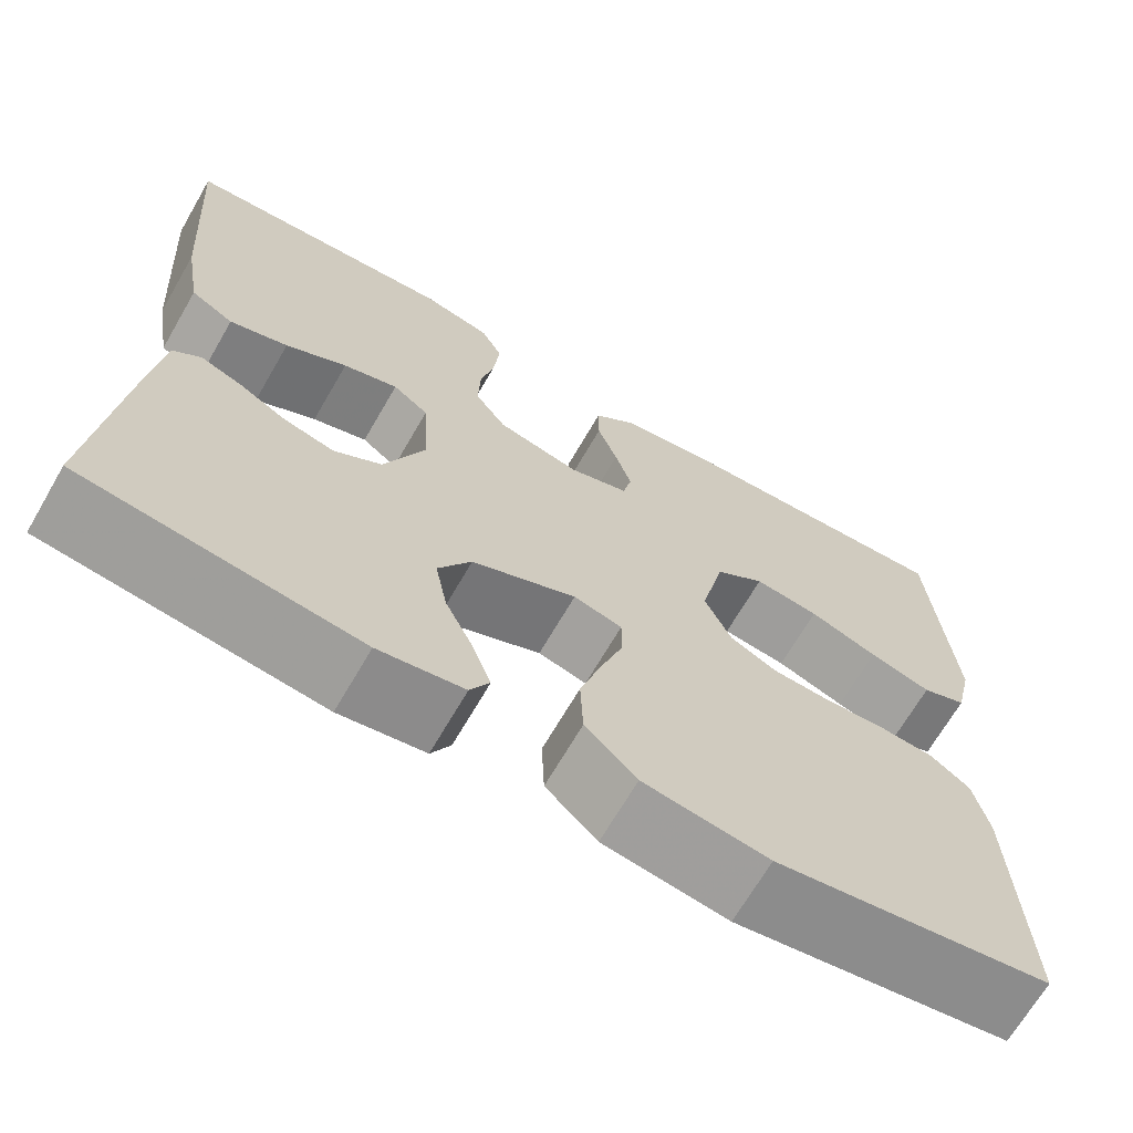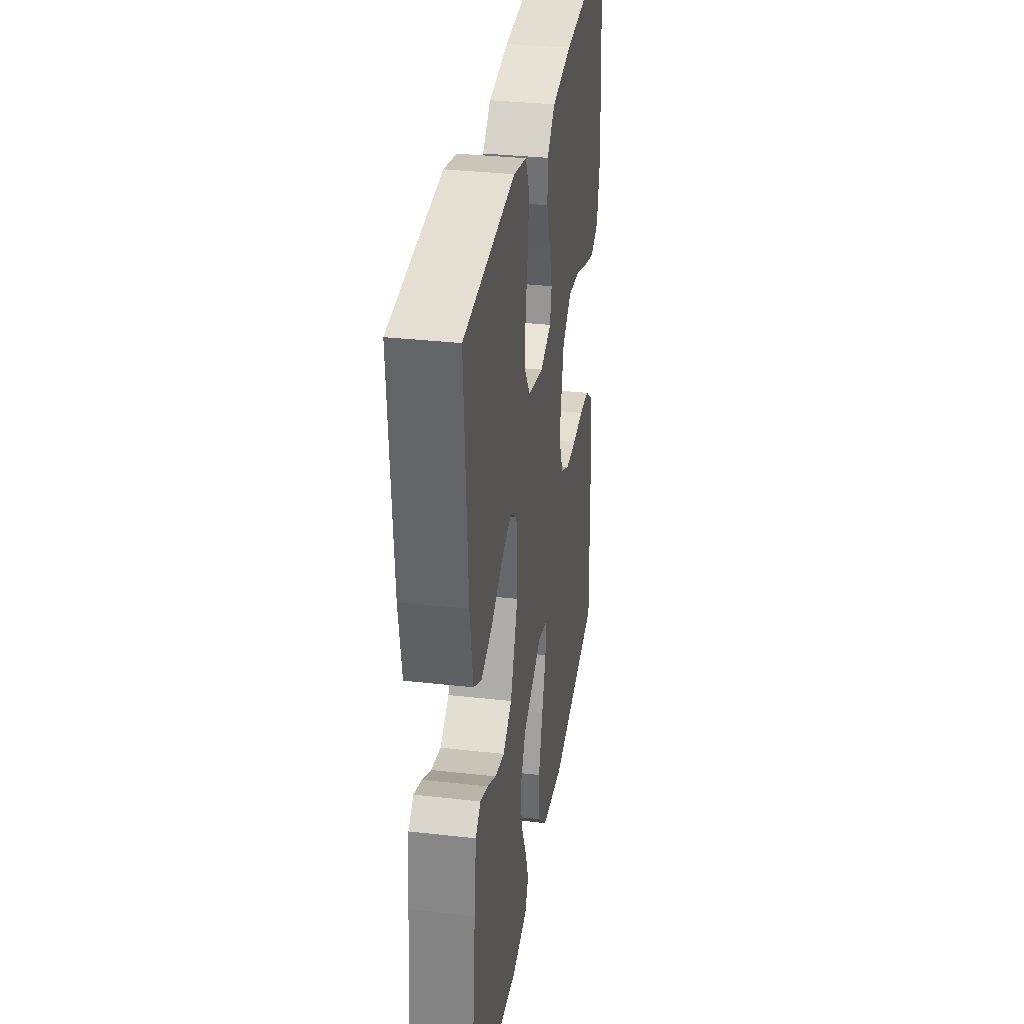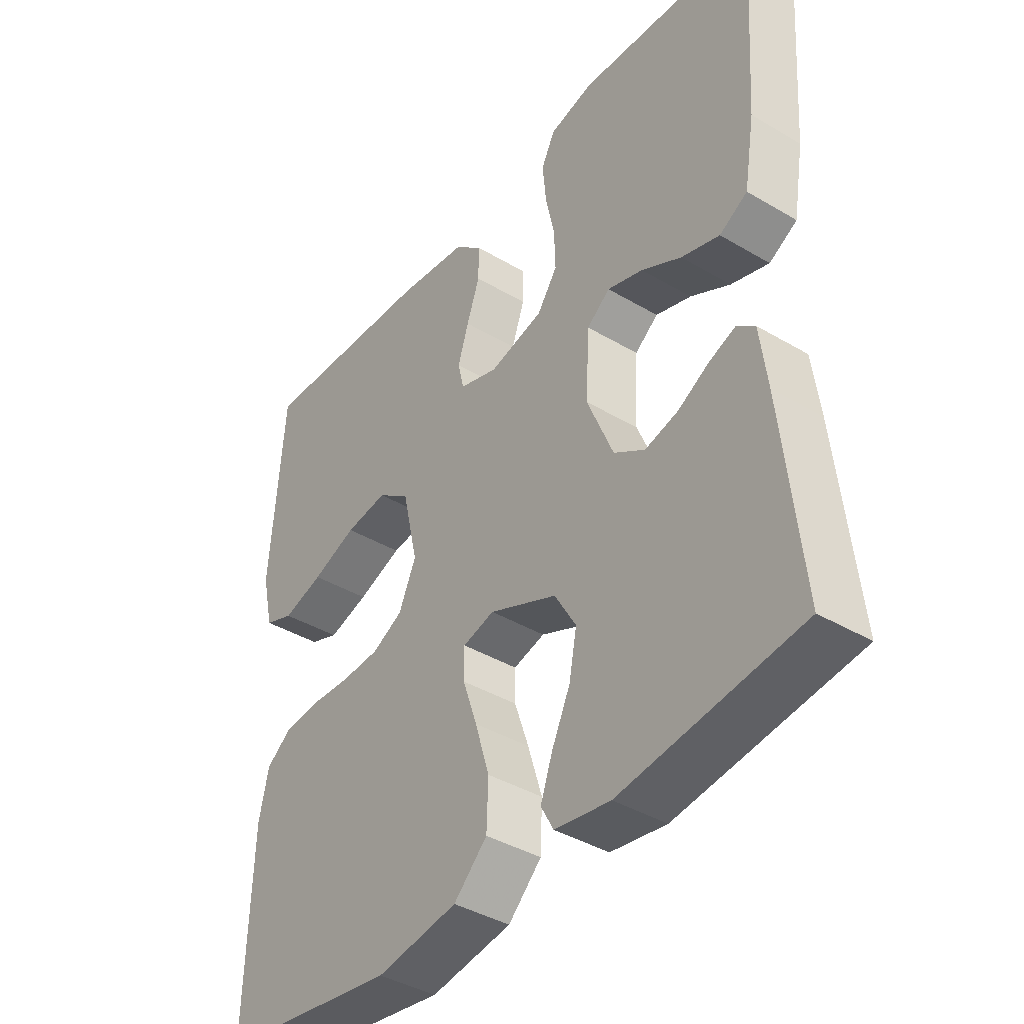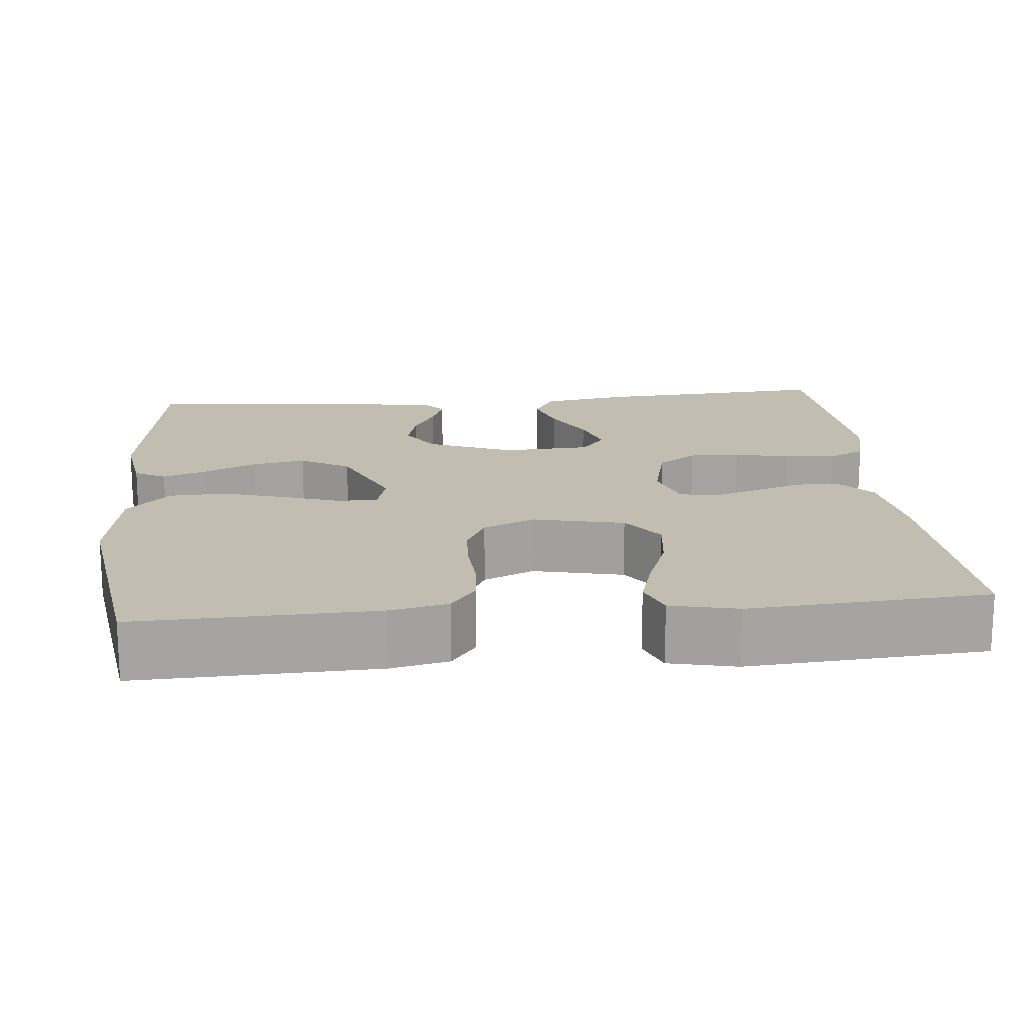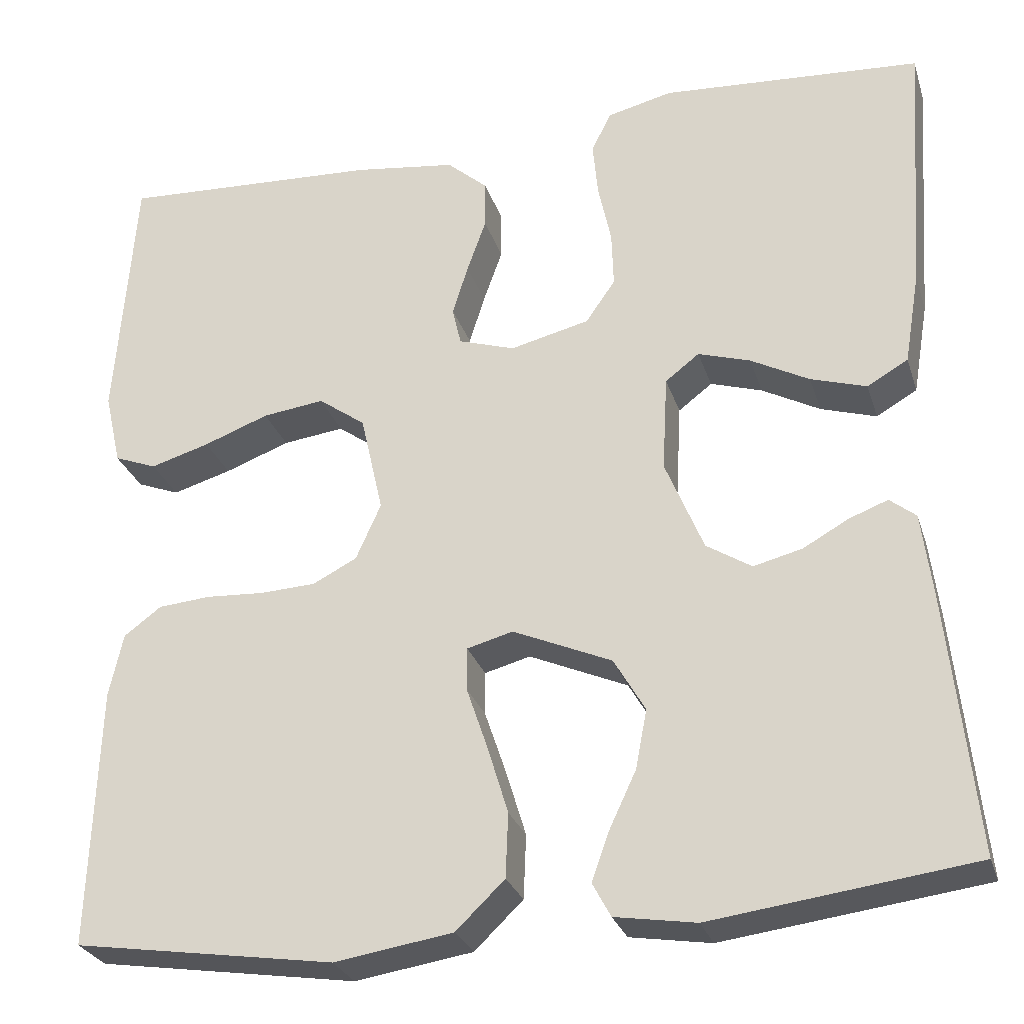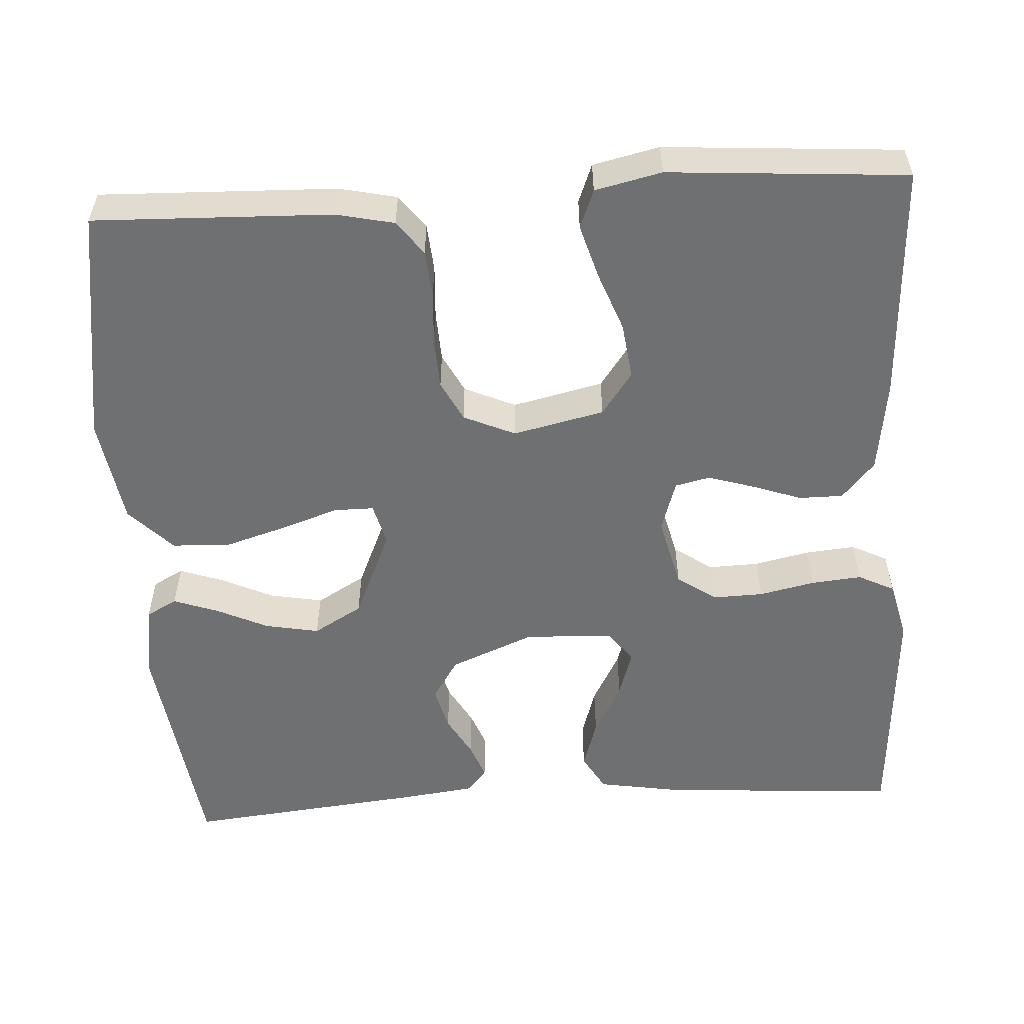
<metadata>
{"format":"obj","ext":"obj","renderer":"f3d","projection":"perspective","resolution":1024,"background":"white","views":[{"elev":-68.2,"azim":149.9,"up":"+Z"},{"elev":33.4,"azim":98.8,"up":"+Z"},{"elev":-40.3,"azim":53.9,"up":"+Z"},{"elev":17.0,"azim":-95.4,"up":"+Y"},{"elev":-27.8,"azim":16.2,"up":"+Z"},{"elev":-54.9,"azim":-86.5,"up":"+Y"}]}
</metadata>
<code>
v 0.5 0.07 0.5
v 0.479 0.07 0.2
v 0.461 0.07 0.093
v 0.414 0.07 0.066
v 0.35 0.07 0.086
v 0.283 0.07 0.122
v 0.223 0.07 0.141
v 0.184 0.07 0.111
v 0.178 0.07 0
v 0.222 0.07 -0.107
v 0.274 0.07 -0.14
v 0.33 0.07 -0.126
v 0.382 0.07 -0.097
v 0.427 0.07 -0.08
v 0.457 0.07 -0.104
v 0.469 0.07 -0.2
v 0.5 0.07 -0.5
v 0.2 0.07 -0.539
v 0.107 0.07 -0.524
v 0.086 0.07 -0.485
v 0.106 0.07 -0.429
v 0.137 0.07 -0.363
v 0.15 0.07 -0.295
v 0.114 0.07 -0.233
v 0 0.07 -0.183
v -0.053 0.07 -0.197
v -0.053 0.07 -0.247
v -0.029 0.07 -0.318
v -0.005 0.07 -0.397
v -0.008 0.07 -0.471
v -0.064 0.07 -0.525
v -0.2 0.07 -0.546
v -0.5 0.07 -0.5
v -0.49 0.07 -0.2
v -0.474 0.07 -0.127
v -0.431 0.07 -0.095
v -0.371 0.07 -0.09
v -0.304 0.07 -0.094
v -0.24 0.07 -0.091
v -0.189 0.07 -0.065
v -0.16 0.07 0
v -0.186 0.07 0.115
v -0.24 0.07 0.154
v -0.311 0.07 0.145
v -0.386 0.07 0.117
v -0.454 0.07 0.097
v -0.503 0.07 0.116
v -0.522 0.07 0.2
v -0.5 0.07 0.5
v -0.2 0.07 0.485
v -0.082 0.07 0.469
v -0.035 0.07 0.428
v -0.035 0.07 0.372
v -0.057 0.07 0.31
v -0.075 0.07 0.252
v -0.065 0.07 0.208
v 0 0.07 0.187
v 0.091 0.07 0.209
v 0.125 0.07 0.258
v 0.123 0.07 0.322
v 0.108 0.07 0.392
v 0.102 0.07 0.456
v 0.125 0.07 0.502
v 0.2 0.07 0.52
v 0.5 0 0.5
v 0.479 0 0.2
v 0.461 0 0.093
v 0.414 0 0.066
v 0.35 0 0.086
v 0.283 0 0.122
v 0.223 0 0.141
v 0.184 0 0.111
v 0.178 0 0
v 0.222 0 -0.107
v 0.274 0 -0.14
v 0.33 0 -0.126
v 0.382 0 -0.097
v 0.427 0 -0.08
v 0.457 0 -0.104
v 0.469 0 -0.2
v 0.5 0 -0.5
v 0.2 0 -0.539
v 0.107 0 -0.524
v 0.086 0 -0.485
v 0.106 0 -0.429
v 0.137 0 -0.363
v 0.15 0 -0.295
v 0.114 0 -0.233
v 0 0 -0.183
v -0.053 0 -0.197
v -0.053 0 -0.247
v -0.029 0 -0.318
v -0.005 0 -0.397
v -0.008 0 -0.471
v -0.064 0 -0.525
v -0.2 0 -0.546
v -0.5 0 -0.5
v -0.49 0 -0.2
v -0.474 0 -0.127
v -0.431 0 -0.095
v -0.371 0 -0.09
v -0.304 0 -0.094
v -0.24 0 -0.091
v -0.189 0 -0.065
v -0.16 0 0
v -0.186 0 0.115
v -0.24 0 0.154
v -0.311 0 0.145
v -0.386 0 0.117
v -0.454 0 0.097
v -0.503 0 0.116
v -0.522 0 0.2
v -0.5 0 0.5
v -0.2 0 0.485
v -0.082 0 0.469
v -0.035 0 0.428
v -0.035 0 0.372
v -0.057 0 0.31
v -0.075 0 0.252
v -0.065 0 0.208
v 0 0 0.187
v 0.091 0 0.209
v 0.125 0 0.258
v 0.123 0 0.322
v 0.108 0 0.392
v 0.102 0 0.456
v 0.125 0 0.502
v 0.2 0 0.52
f 60 61 62 63
f 59 60 63 64
f 51 52 53 54
f 51 54 55
f 50 51 55
f 49 50 55 56
f 47 48 49 56
f 44 45 46 47
f 35 36 37 38
f 35 38 39
f 34 35 39
f 33 34 39
f 32 33 39 40
f 27 28 29 30
f 27 30 31 32
f 19 20 21 22
f 19 22 23
f 18 19 23
f 17 18 23
f 16 17 23 24
f 12 13 14 15
f 11 12 15 16
f 3 4 5 6
f 3 6 7
f 2 3 7
f 59 64 1 2
f 58 59 2 7
f 57 58 7 8
f 56 57 8 9
f 44 47 56
f 43 44 56
f 42 43 56 9
f 41 42 9 10
f 40 41 10 11
f 26 27 32 40
f 25 26 40
f 24 25 40
f 11 16 24 40
f 127 126 125 124
f 128 127 124 123
f 118 117 116 115
f 119 118 115
f 119 115 114
f 120 119 114 113
f 120 113 112 111
f 111 110 109 108
f 102 101 100 99
f 103 102 99
f 103 99 98
f 103 98 97
f 104 103 97 96
f 94 93 92 91
f 96 95 94 91
f 86 85 84 83
f 87 86 83
f 87 83 82
f 87 82 81
f 88 87 81 80
f 79 78 77 76
f 80 79 76 75
f 70 69 68 67
f 71 70 67
f 71 67 66
f 66 65 128 123
f 71 66 123 122
f 72 71 122 121
f 73 72 121 120
f 120 111 108
f 120 108 107
f 73 120 107 106
f 74 73 106 105
f 75 74 105 104
f 104 96 91 90
f 104 90 89
f 104 89 88
f 104 88 80 75
f 1 65 66 2
f 2 66 67 3
f 3 67 68 4
f 4 68 69 5
f 5 69 70 6
f 6 70 71 7
f 7 71 72 8
f 8 72 73 9
f 9 73 74 10
f 10 74 75 11
f 11 75 76 12
f 12 76 77 13
f 13 77 78 14
f 14 78 79 15
f 15 79 80 16
f 16 80 81 17
f 17 81 82 18
f 18 82 83 19
f 19 83 84 20
f 20 84 85 21
f 21 85 86 22
f 22 86 87 23
f 23 87 88 24
f 24 88 89 25
f 25 89 90 26
f 26 90 91 27
f 27 91 92 28
f 28 92 93 29
f 29 93 94 30
f 30 94 95 31
f 31 95 96 32
f 32 96 97 33
f 33 97 98 34
f 34 98 99 35
f 35 99 100 36
f 36 100 101 37
f 37 101 102 38
f 38 102 103 39
f 39 103 104 40
f 40 104 105 41
f 41 105 106 42
f 42 106 107 43
f 43 107 108 44
f 44 108 109 45
f 45 109 110 46
f 46 110 111 47
f 47 111 112 48
f 48 112 113 49
f 49 113 114 50
f 50 114 115 51
f 51 115 116 52
f 52 116 117 53
f 53 117 118 54
f 54 118 119 55
f 55 119 120 56
f 56 120 121 57
f 57 121 122 58
f 58 122 123 59
f 59 123 124 60
f 60 124 125 61
f 61 125 126 62
f 62 126 127 63
f 63 127 128 64
f 64 128 65 1

</code>
